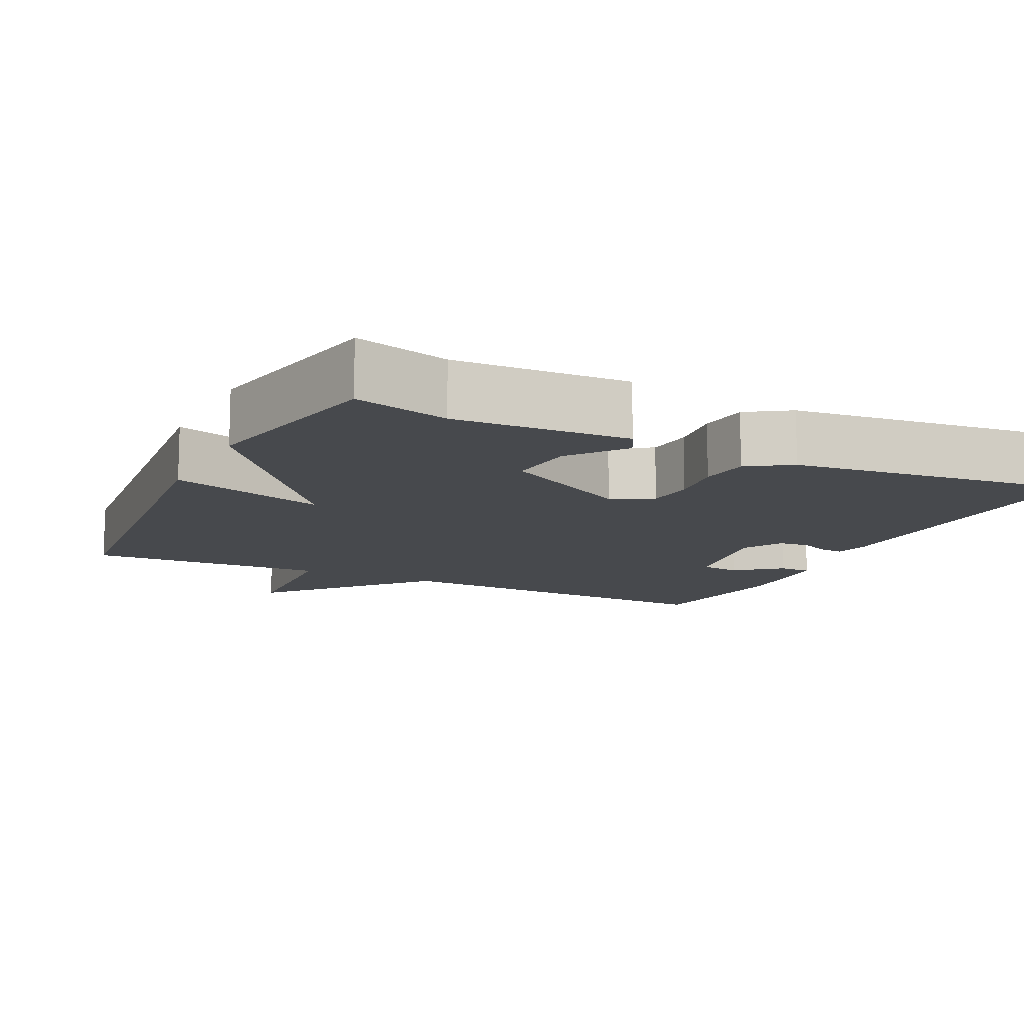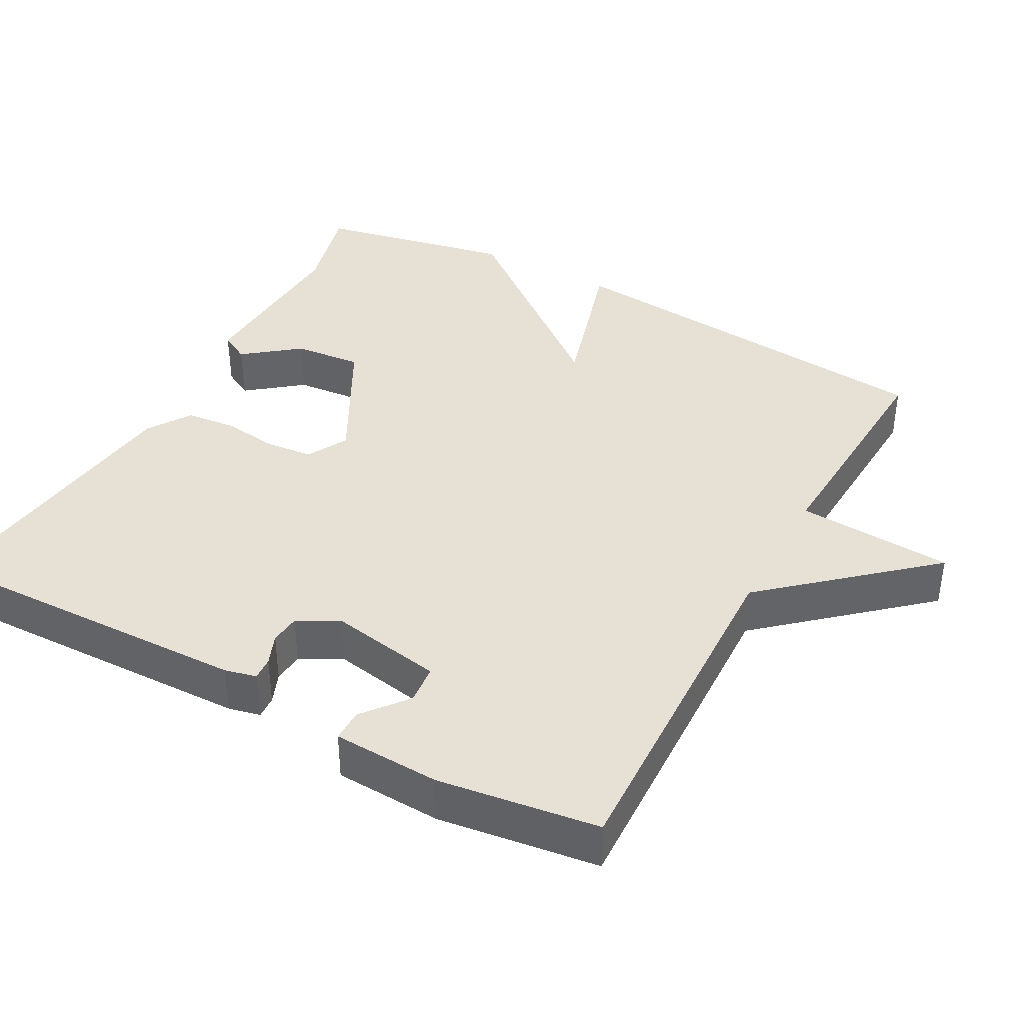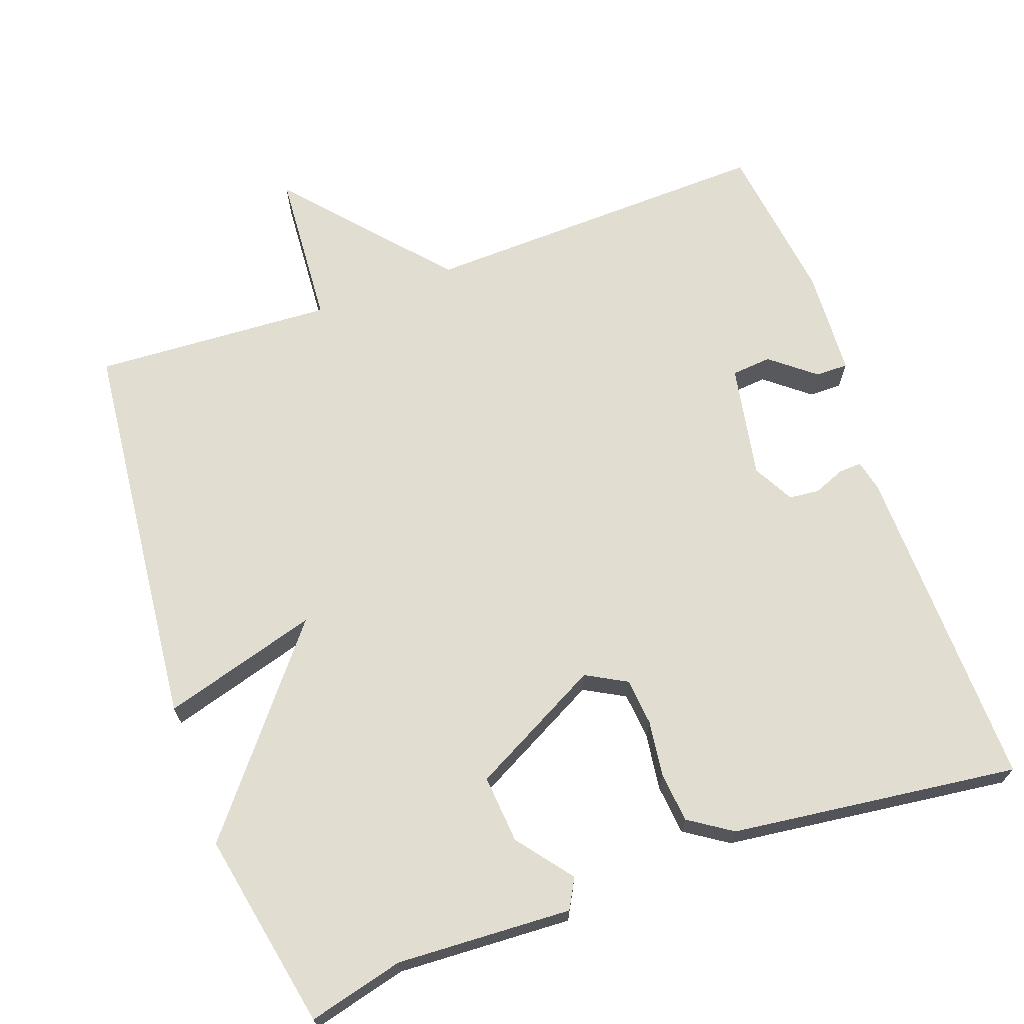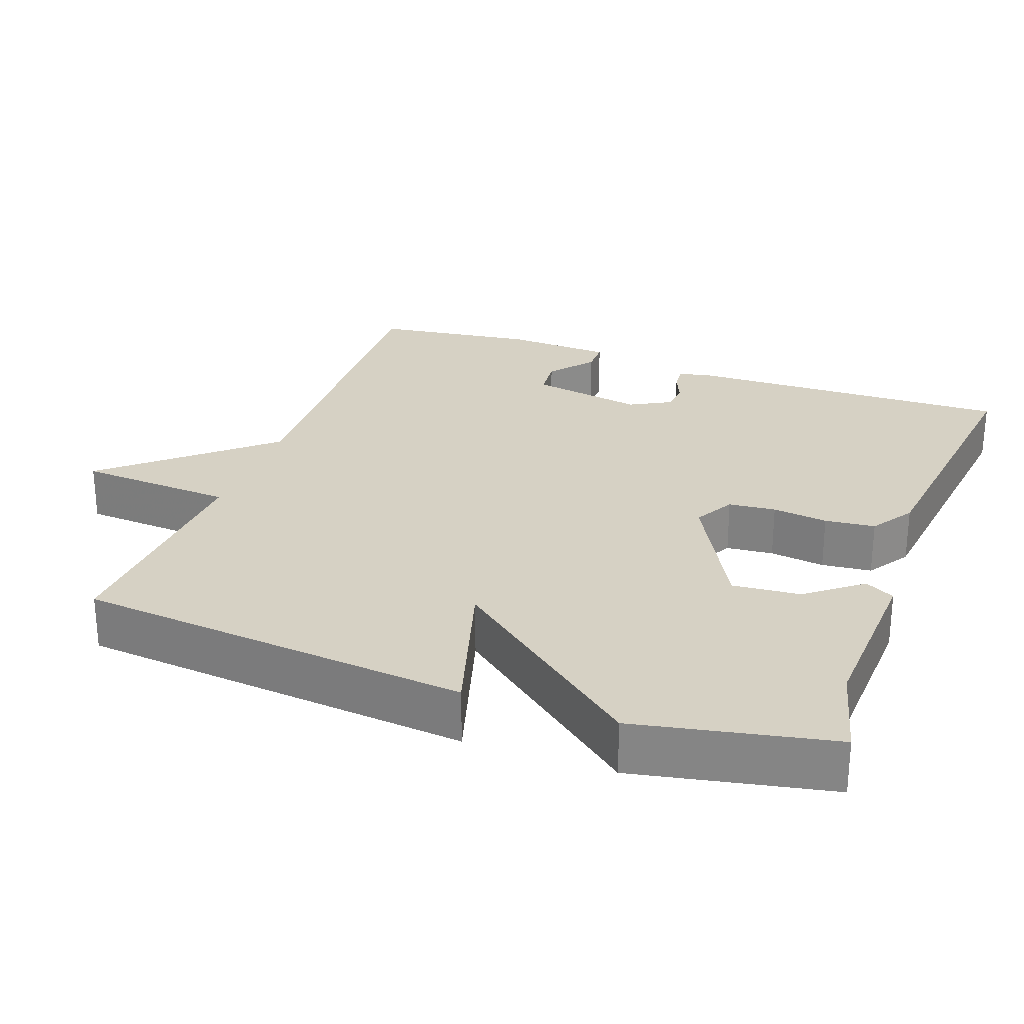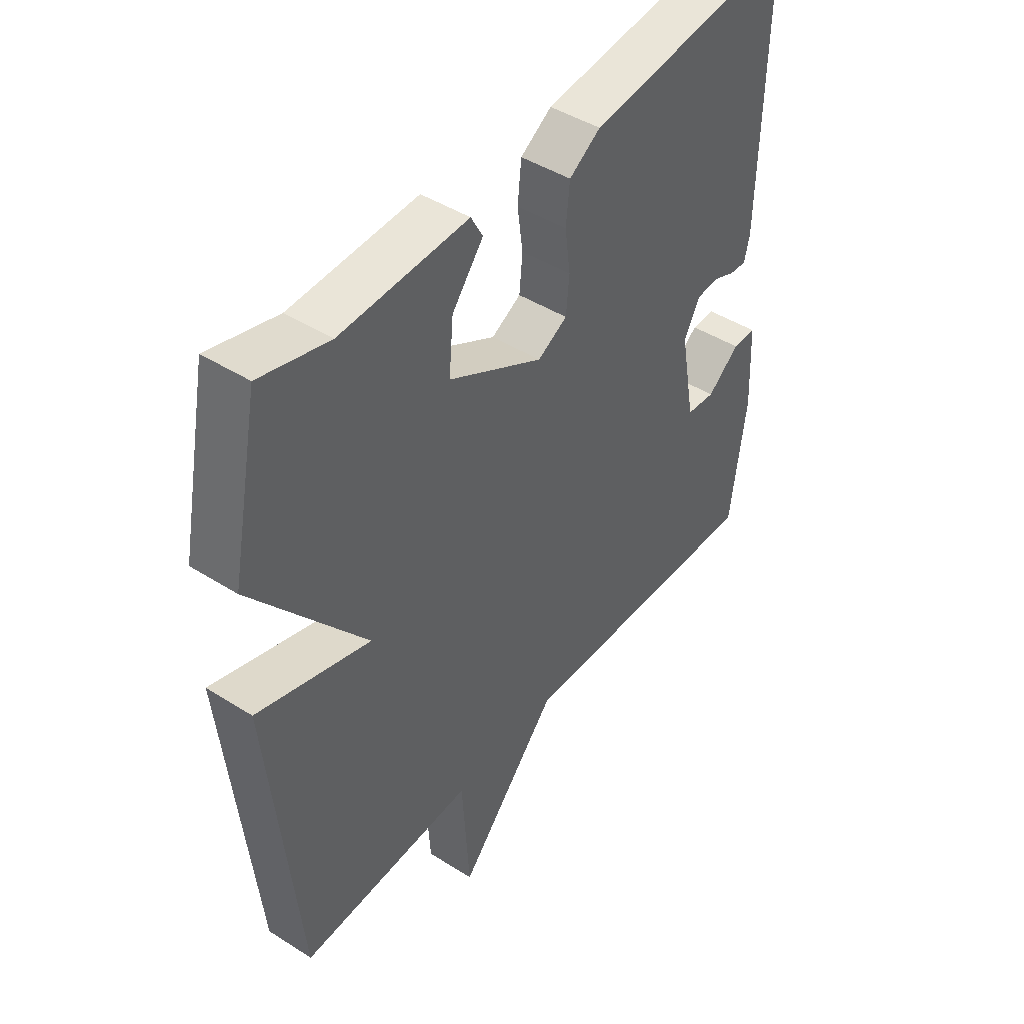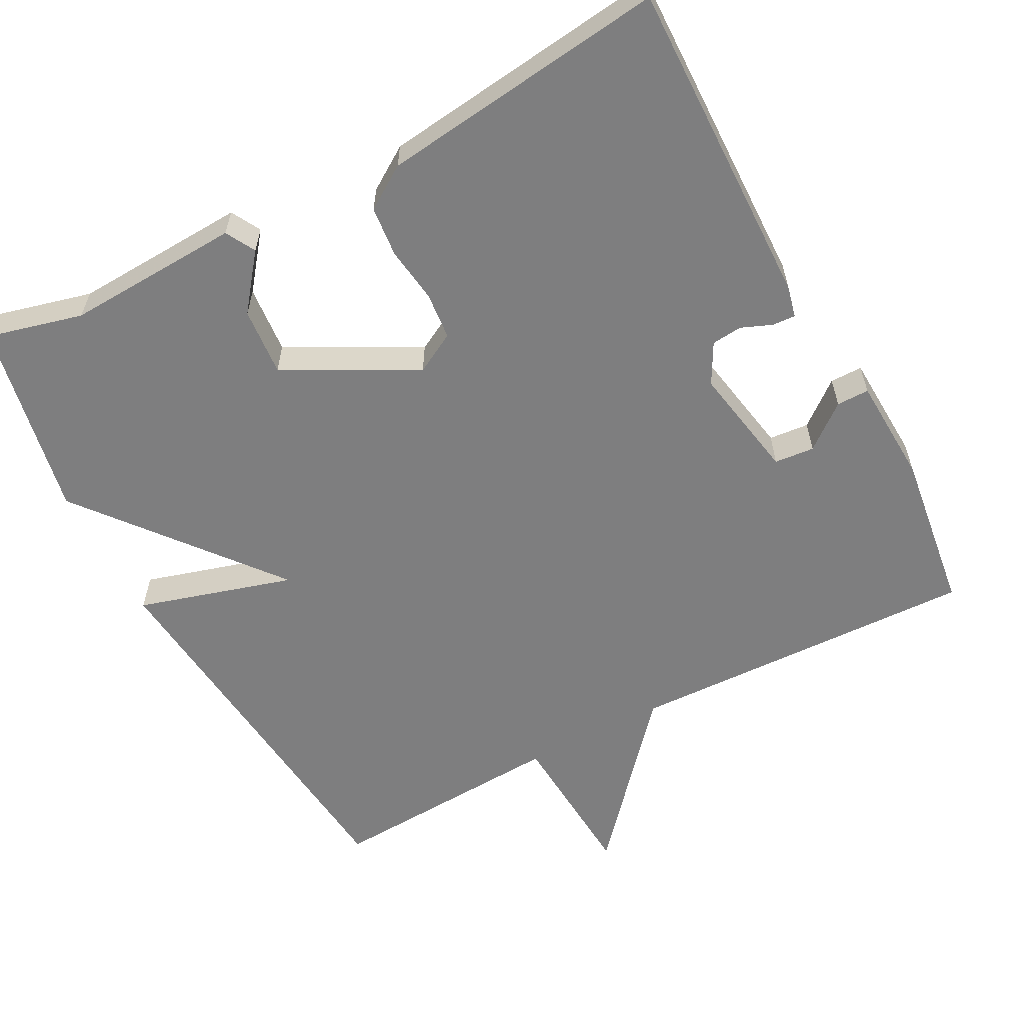
<metadata>
{"format":"obj","ext":"obj","renderer":"f3d","projection":"perspective","resolution":1024,"background":"white","views":[{"elev":-12.2,"azim":-26.2,"up":"+Y"},{"elev":39.3,"azim":118.5,"up":"+Y"},{"elev":68.4,"azim":-19.6,"up":"+Y"},{"elev":26.8,"azim":-70.0,"up":"+Y"},{"elev":44.9,"azim":-53.7,"up":"+Z"},{"elev":-59.4,"azim":28.0,"up":"+Y"}]}
</metadata>
<code>
v 0.5 0.07 -0.5
v 0.024 0.07 -0.483
v -0.162 0.07 -0.695
v -0.176 0.07 -0.483
v -0.5 0.07 -0.5
v -0.553 0.07 0.034
v -0.343 0.07 -0.028
v -0.553 0.07 0.234
v -0.5 0.07 0.5
v -0.372 0.07 0.467
v -0.136 0.07 0.478
v -0.114 0.07 0.438
v -0.172 0.07 0.364
v -0.18 0.07 0.272
v -0.004 0.07 0.178
v 0.051 0.07 0.208
v 0.057 0.07 0.272
v 0.047 0.07 0.347
v 0.054 0.07 0.415
v 0.112 0.07 0.453
v 0.5 0.07 0.5
v 0.49 0.07 0.056
v 0.48 0.07 0.013
v 0.449 0.07 0.015
v 0.407 0.07 0.032
v 0.366 0.07 0.028
v 0.336 0.07 -0.027
v 0.364 0.07 -0.181
v 0.418 0.07 -0.186
v 0.478 0.07 -0.138
v 0.522 0.07 -0.138
v 0.529 0.07 -0.283
v 0.5 0 -0.5
v 0.024 0 -0.483
v -0.162 0 -0.695
v -0.176 0 -0.483
v -0.5 0 -0.5
v -0.553 0 0.034
v -0.343 0 -0.028
v -0.553 0 0.234
v -0.5 0 0.5
v -0.372 0 0.467
v -0.136 0 0.478
v -0.114 0 0.438
v -0.172 0 0.364
v -0.18 0 0.272
v -0.004 0 0.178
v 0.051 0 0.208
v 0.057 0 0.272
v 0.047 0 0.347
v 0.054 0 0.415
v 0.112 0 0.453
v 0.5 0 0.5
v 0.49 0 0.056
v 0.48 0 0.013
v 0.449 0 0.015
v 0.407 0 0.032
v 0.366 0 0.028
v 0.336 0 -0.027
v 0.364 0 -0.181
v 0.418 0 -0.186
v 0.478 0 -0.138
v 0.522 0 -0.138
v 0.529 0 -0.283
f 31 32 1
f 30 31 1
f 29 30 1
f 28 29 1 2
f 27 28 2
f 2 3 4
f 27 2 4
f 26 27 4
f 23 24 25
f 22 23 25
f 21 22 25
f 20 21 25
f 19 20 25
f 18 19 25
f 17 18 25
f 16 17 25 26
f 26 4 5
f 16 26 5
f 15 16 5
f 10 11 12 13
f 10 13 14
f 9 10 14
f 8 9 14
f 7 8 14
f 5 6 7
f 5 7 14 15
f 33 64 63
f 33 63 62
f 33 62 61
f 34 33 61 60
f 34 60 59
f 36 35 34
f 36 34 59
f 36 59 58
f 57 56 55
f 57 55 54
f 57 54 53
f 57 53 52
f 57 52 51
f 57 51 50
f 57 50 49
f 58 57 49 48
f 37 36 58
f 37 58 48
f 37 48 47
f 45 44 43 42
f 46 45 42
f 46 42 41
f 46 41 40
f 46 40 39
f 39 38 37
f 47 46 39 37
f 1 33 34 2
f 2 34 35 3
f 3 35 36 4
f 4 36 37 5
f 5 37 38 6
f 6 38 39 7
f 7 39 40 8
f 8 40 41 9
f 9 41 42 10
f 10 42 43 11
f 11 43 44 12
f 12 44 45 13
f 13 45 46 14
f 14 46 47 15
f 15 47 48 16
f 16 48 49 17
f 17 49 50 18
f 18 50 51 19
f 19 51 52 20
f 20 52 53 21
f 21 53 54 22
f 22 54 55 23
f 23 55 56 24
f 24 56 57 25
f 25 57 58 26
f 26 58 59 27
f 27 59 60 28
f 28 60 61 29
f 29 61 62 30
f 30 62 63 31
f 31 63 64 32
f 32 64 33 1

</code>
